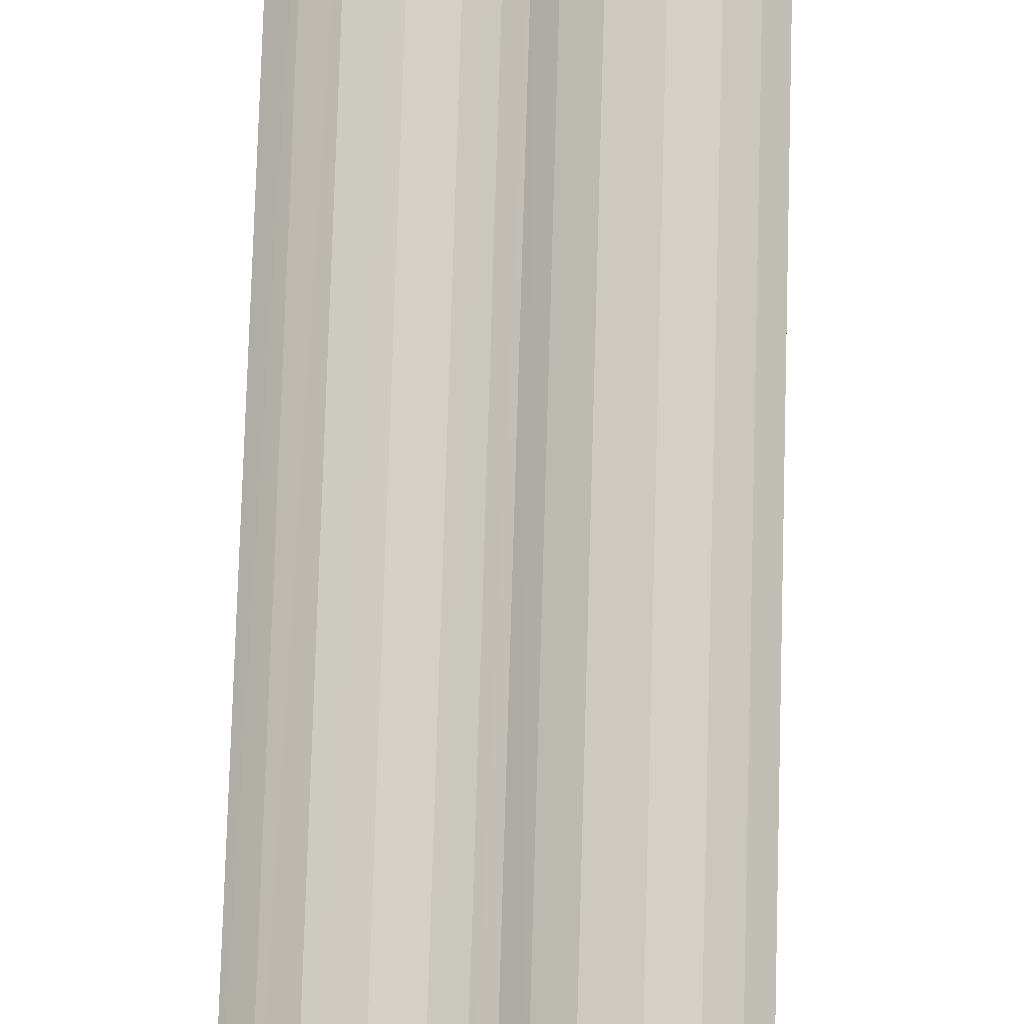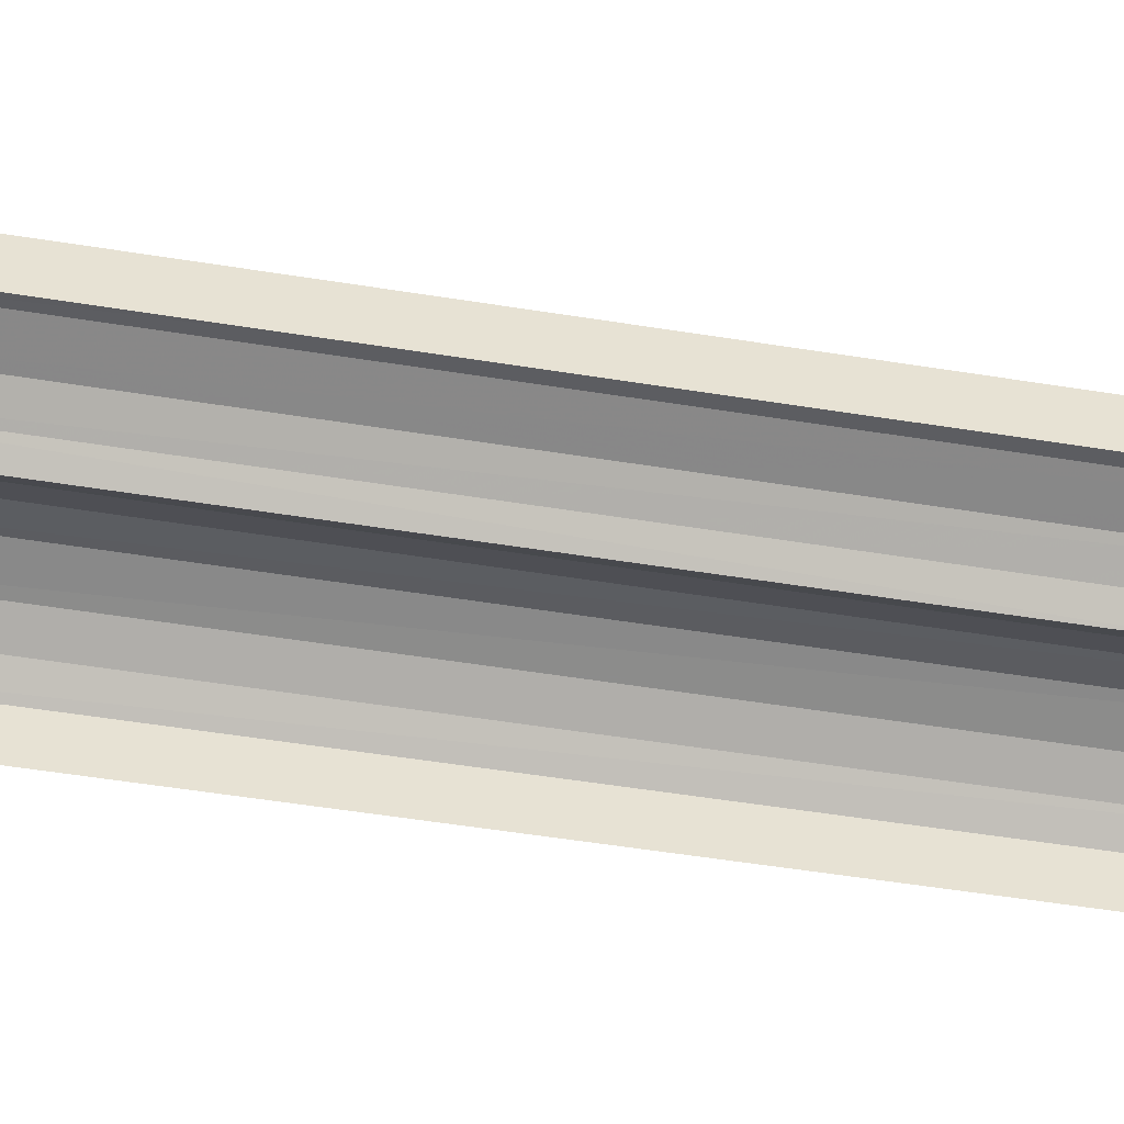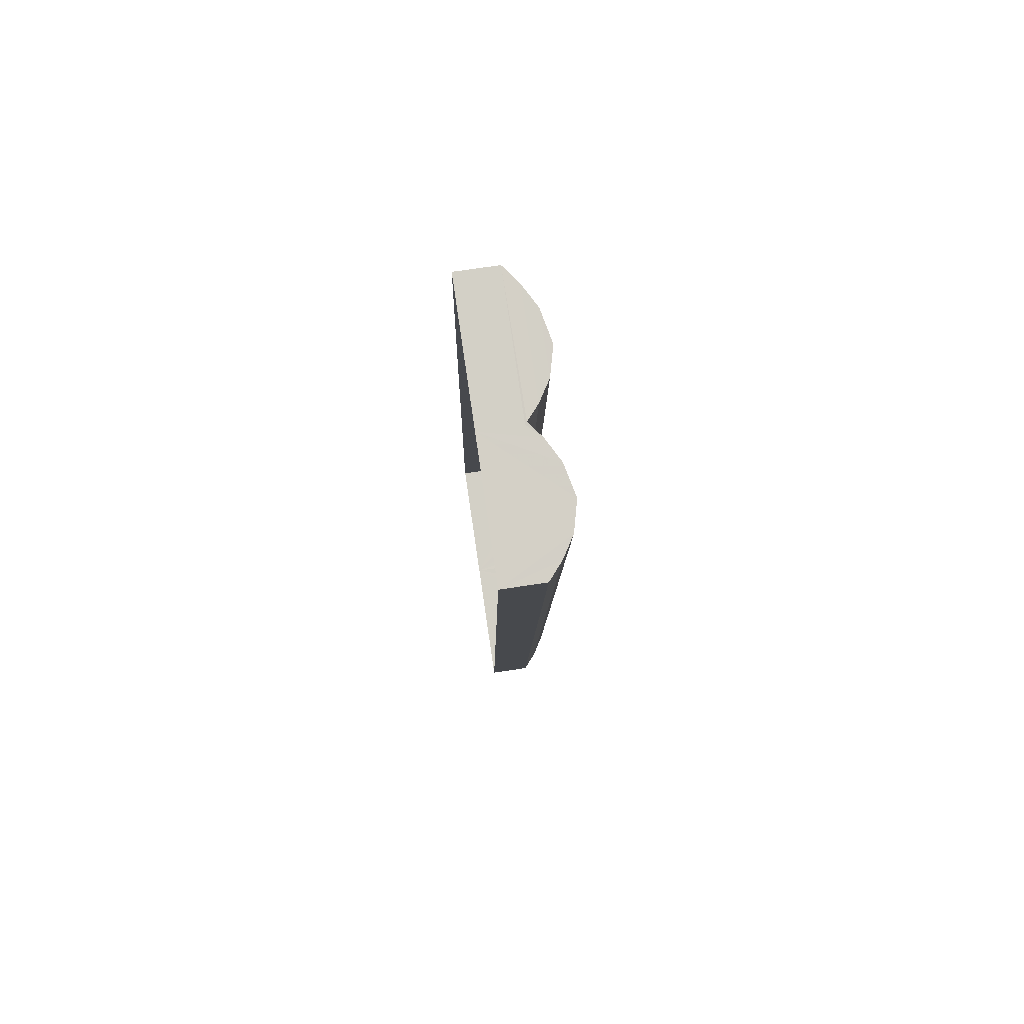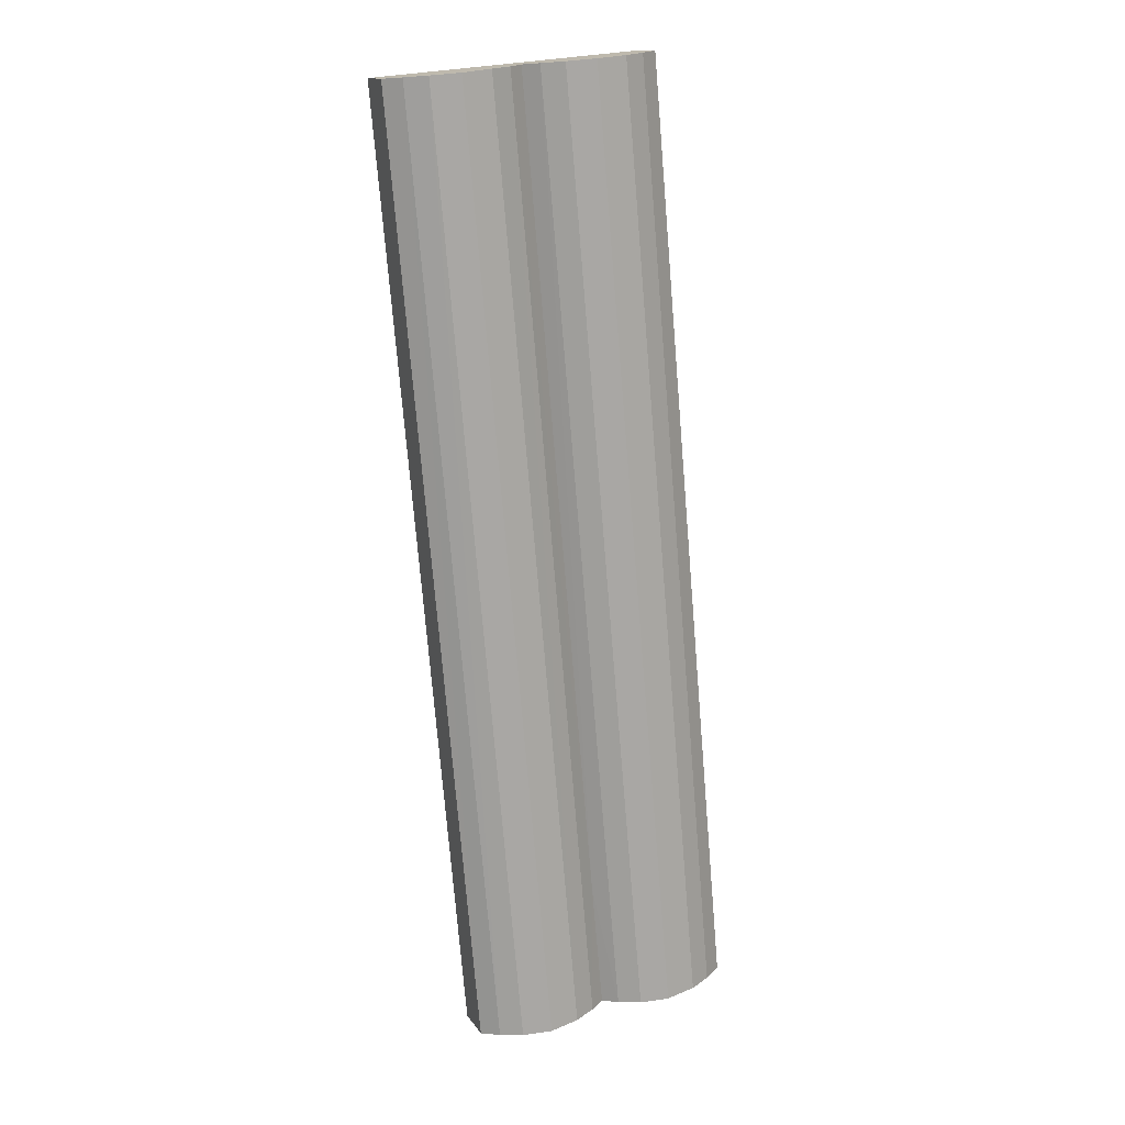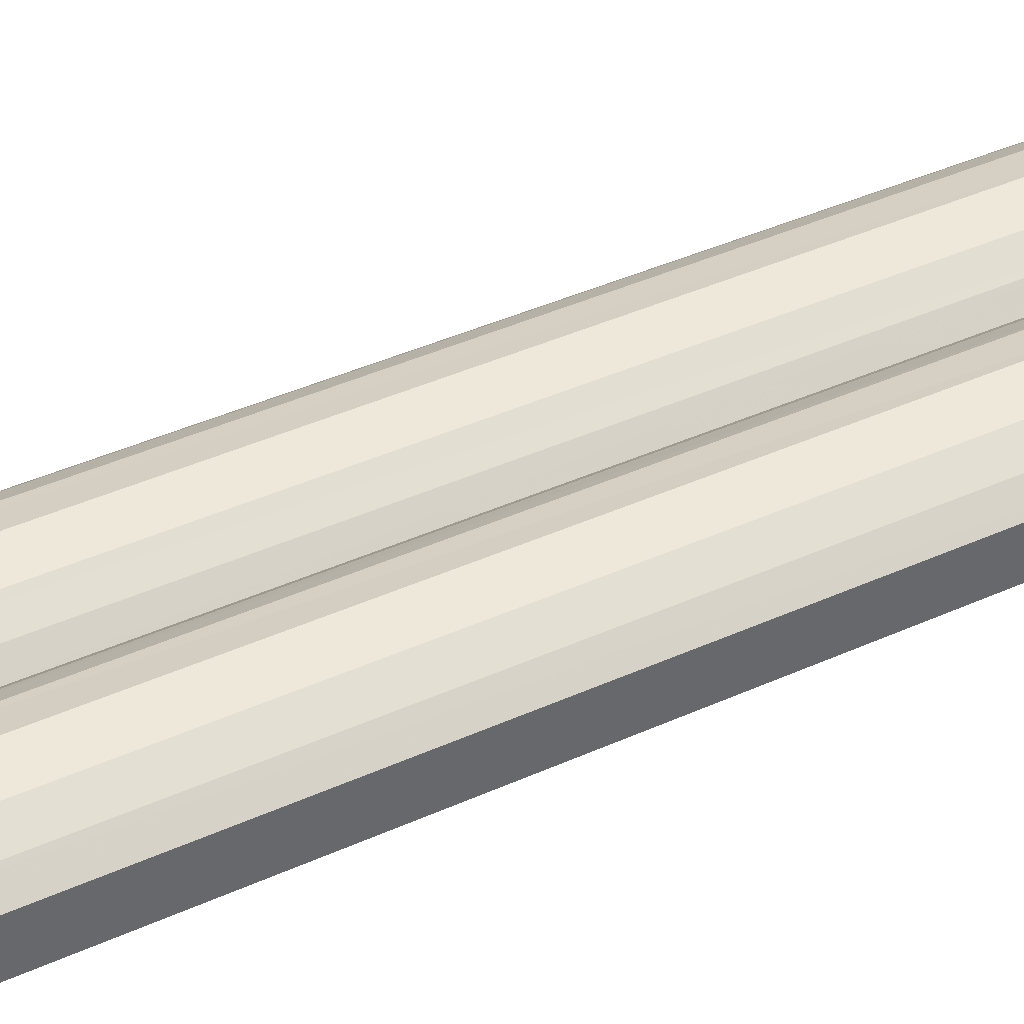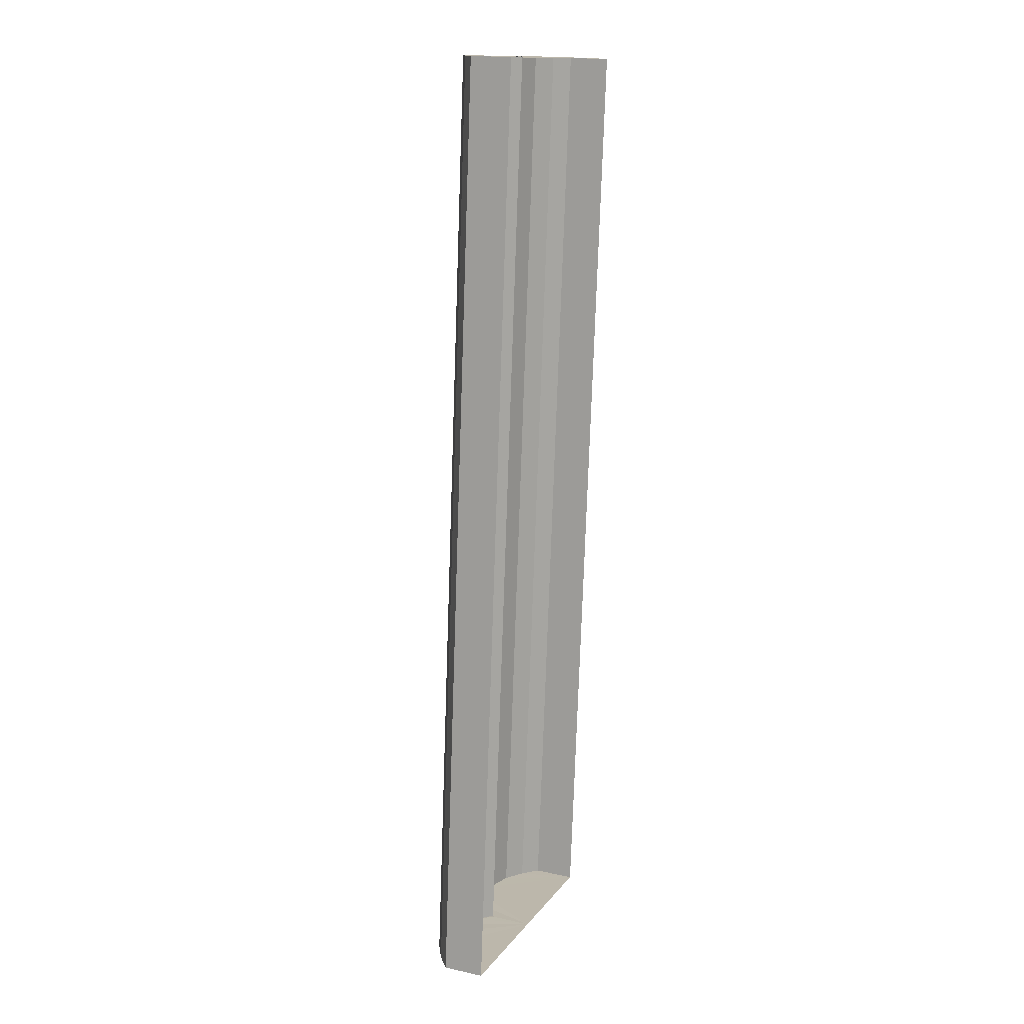
<metadata>
{"format":"obj","ext":"obj","renderer":"f3d","projection":"perspective","resolution":1024,"background":"white","views":[{"elev":78.0,"azim":-173.2,"up":"+Z"},{"elev":-50.2,"azim":-95.1,"up":"+Z"},{"elev":76.0,"azim":-98.4,"up":"+Y"},{"elev":14.4,"azim":-22.1,"up":"+Y"},{"elev":40.4,"azim":65.9,"up":"+Z"},{"elev":18.9,"azim":112.5,"up":"+Y"}]}
</metadata>
<code>
v -2.194e+05 -1.246e+05 14.24
v -2.194e+05 -1.246e+05 14.24
v -2.194e+05 -1.246e+05 14.24
v -2.194e+05 -1.246e+05 14.24
v -2.194e+05 -1.246e+05 14.24
v -2.194e+05 -1.246e+05 14.24
v -2.194e+05 -1.246e+05 17.3
v -2.194e+05 -1.246e+05 17.01
v -2.194e+05 -1.246e+05 17.3
v -2.194e+05 -1.246e+05 17.01
v -2.194e+05 -1.246e+05 16.51
v -2.194e+05 -1.246e+05 17.01
v -2.194e+05 -1.246e+05 16.51
v -2.194e+05 -1.246e+05 17.01
v -2.194e+05 -1.246e+05 17.01
v -2.194e+05 -1.246e+05 17.01
v -2.194e+05 -1.246e+05 17.3
v -2.194e+05 -1.246e+05 17.01
v -2.194e+05 -1.246e+05 17.3
v -2.194e+05 -1.246e+05 17.01
v -2.194e+05 -1.246e+05 16.51
v -2.194e+05 -1.246e+05 16.51
v -2.194e+05 -1.246e+05 16.02
v -2.194e+05 -1.246e+05 16.02
v -2.194e+05 -1.246e+05 16.02
v -2.194e+05 -1.246e+05 16.51
v -2.194e+05 -1.246e+05 16.51
v -2.194e+05 -1.246e+05 15.94
v -2.194e+05 -1.246e+05 15.94
v -2.194e+05 -1.246e+05 16.51
v -2.194e+05 -1.246e+05 16.51
v -2.194e+05 -1.246e+05 15.94
v -2.194e+05 -1.246e+05 15.94
v -2.194e+05 -1.246e+05 15.94
v -2.194e+05 -1.246e+05 15.94
f 1 2 3
f 3 2 4
f 4 5 6
f 4 2 5
f 7 8 9
f 7 10 8
f 11 12 13
f 11 14 12
f 9 15 16
f 7 9 16
f 17 18 19
f 17 20 18
f 21 22 23
f 21 23 24
f 22 25 23
f 10 26 8
f 10 27 26
f 19 14 17
f 19 12 14
f 21 16 15
f 22 21 15
f 27 28 26
f 27 29 28
f 20 30 18
f 20 31 30
f 32 24 13
f 11 13 23
f 11 23 25
f 13 24 23
f 31 33 30
f 31 34 33
f 9 8 15
f 15 8 22
f 22 8 26
f 35 25 28
f 25 22 26
f 28 25 26
f 33 5 30
f 5 2 12
f 30 5 18
f 2 32 13
f 19 18 5
f 19 5 12
f 12 2 13
f 33 6 5
f 33 34 6
f 25 35 11
f 35 4 11
f 4 6 17
f 11 4 14
f 6 34 31
f 14 4 17
f 17 6 20
f 20 6 31
f 24 32 21
f 21 32 2
f 2 1 10
f 21 2 16
f 1 29 27
f 7 16 2
f 7 2 10
f 10 1 27
f 29 1 3
f 28 29 3
f 35 3 4
f 35 28 3

</code>
